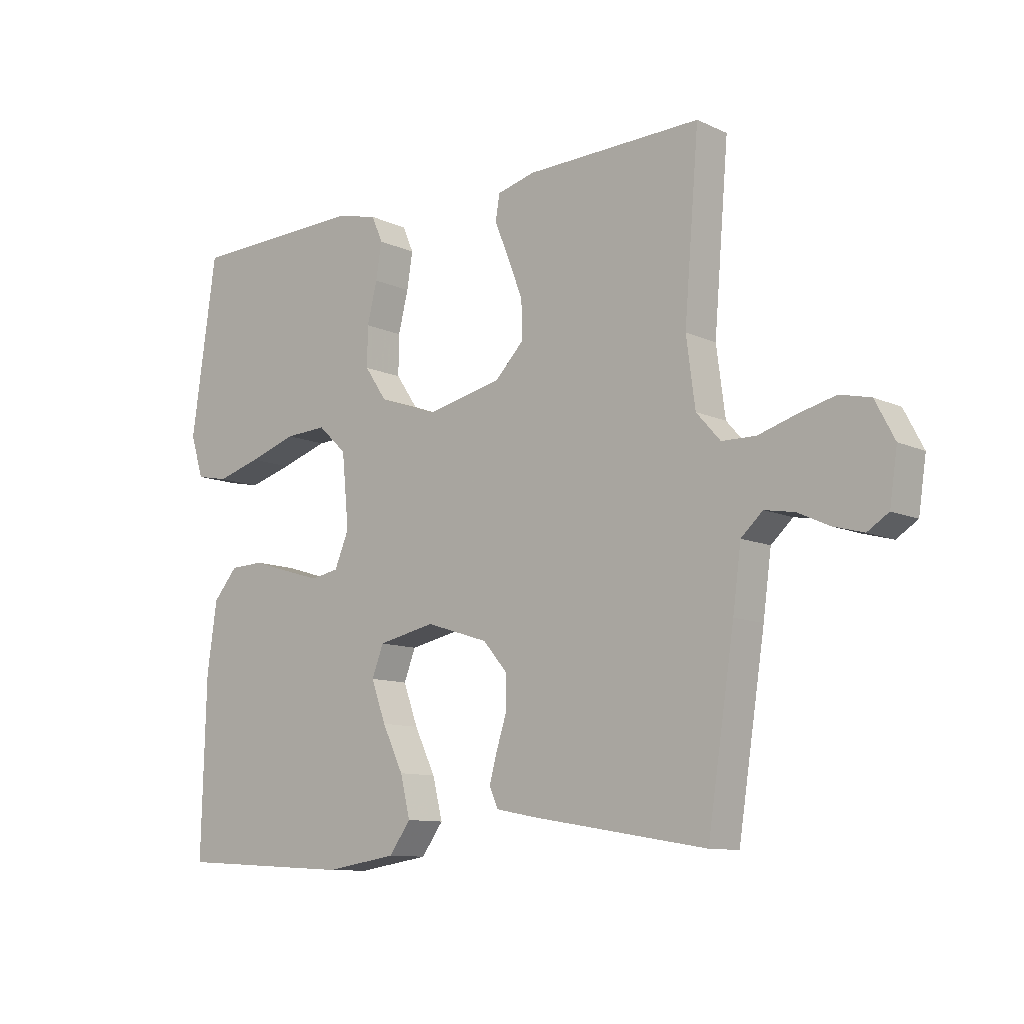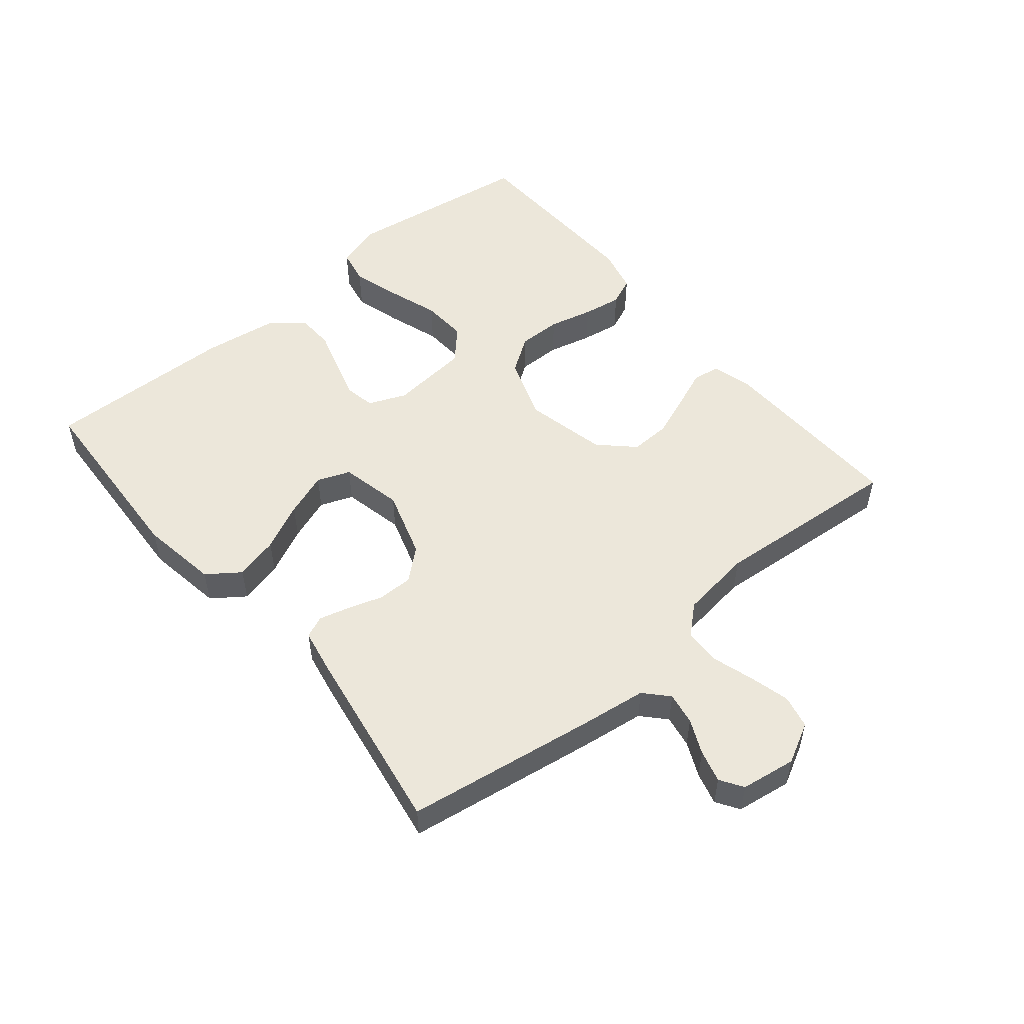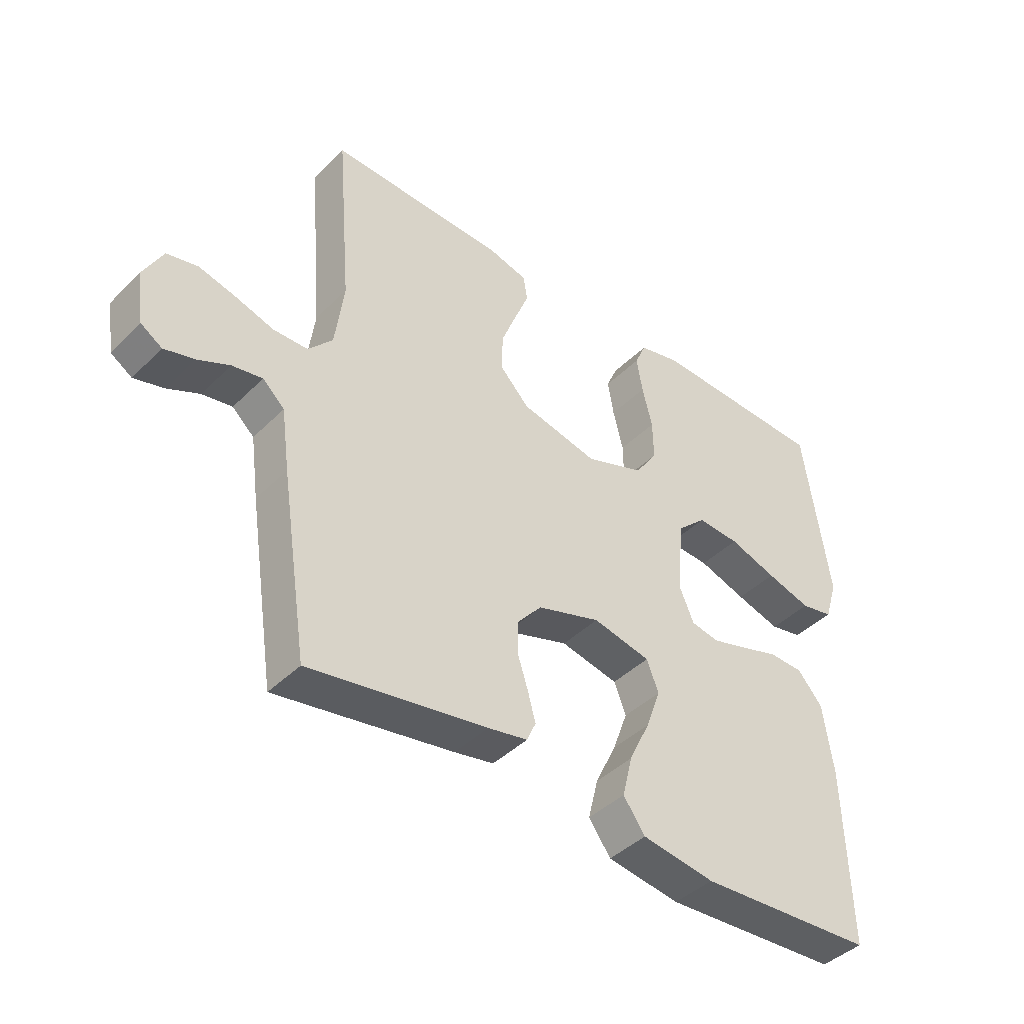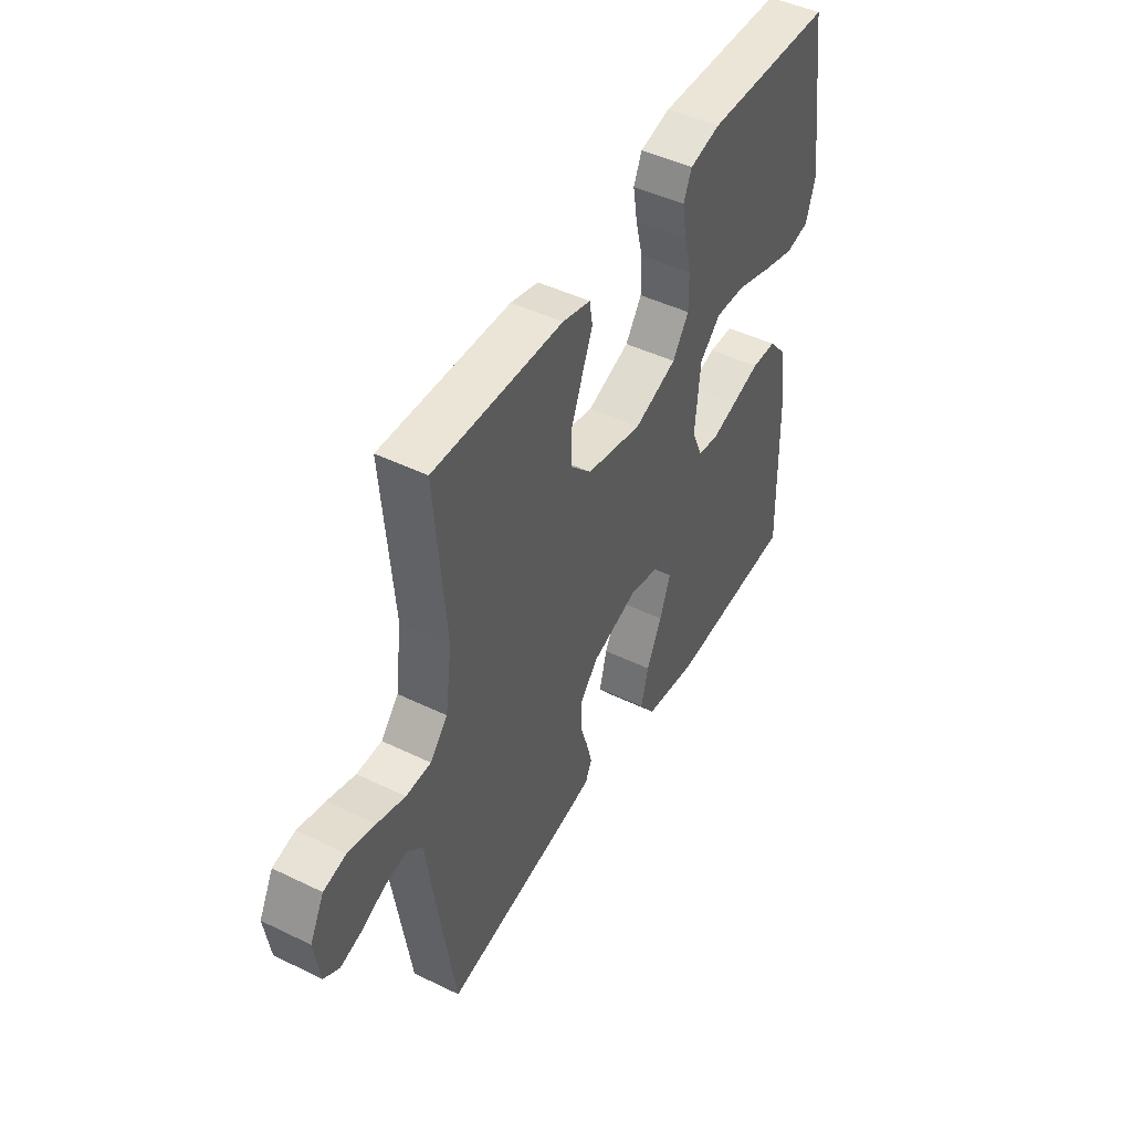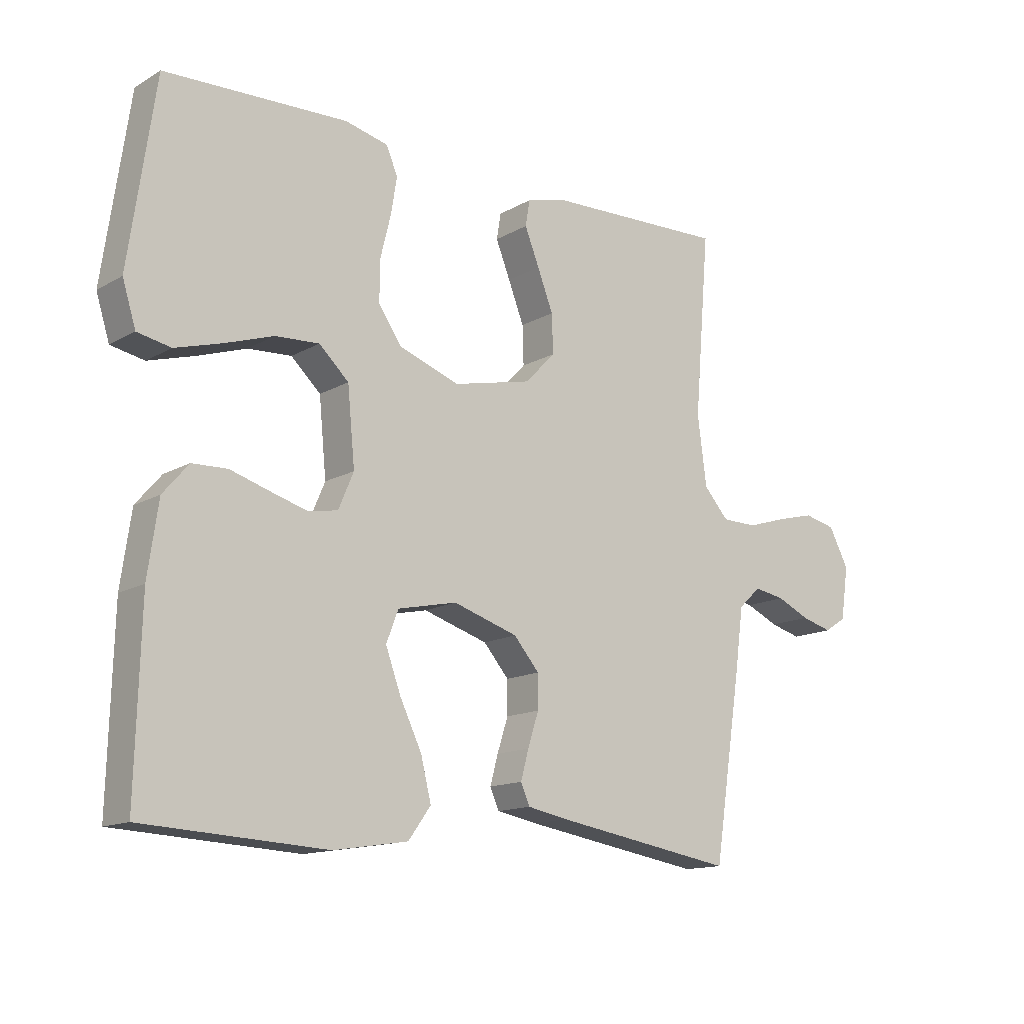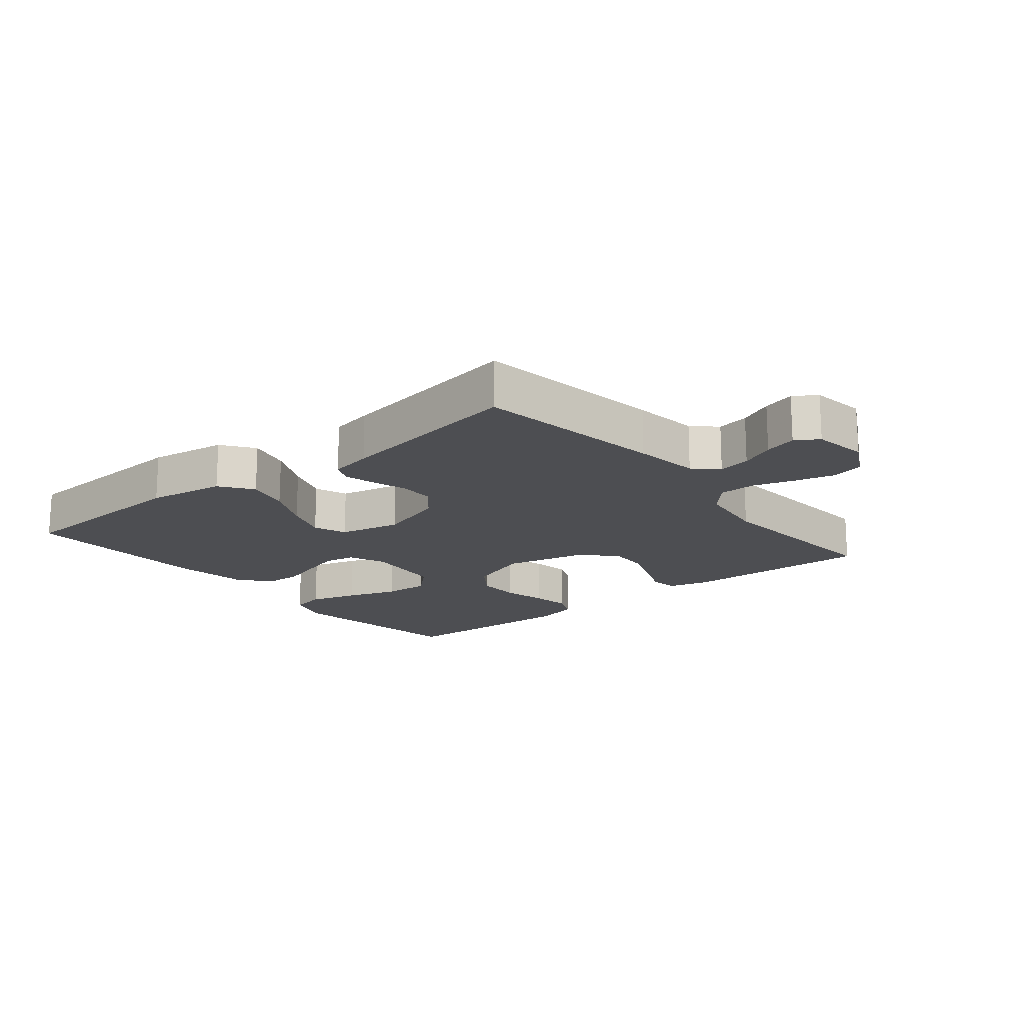
<metadata>
{"format":"obj","ext":"obj","renderer":"f3d","projection":"perspective","resolution":1024,"background":"white","views":[{"elev":-10.4,"azim":-139.0,"up":"+Z"},{"elev":52.4,"azim":-129.8,"up":"+Y"},{"elev":-42.2,"azim":-40.5,"up":"+Z"},{"elev":46.6,"azim":-61.1,"up":"+Z"},{"elev":-13.9,"azim":141.3,"up":"+Z"},{"elev":-17.1,"azim":-140.9,"up":"+Y"}]}
</metadata>
<code>
v -0.5 0.07 0.5
v -0.2 0.07 0.491
v -0.135 0.07 0.474
v -0.128 0.07 0.431
v -0.152 0.07 0.371
v -0.178 0.07 0.304
v -0.18 0.07 0.24
v -0.13 0.07 0.188
v 0 0.07 0.159
v 0.1 0.07 0.195
v 0.138 0.07 0.251
v 0.137 0.07 0.319
v 0.12 0.07 0.388
v 0.11 0.07 0.449
v 0.129 0.07 0.493
v 0.2 0.07 0.51
v 0.5 0.07 0.5
v 0.543 0.07 0.2
v 0.521 0.07 0.129
v 0.466 0.07 0.118
v 0.39 0.07 0.14
v 0.309 0.07 0.167
v 0.237 0.07 0.171
v 0.188 0.07 0.125
v 0.176 0.07 0
v 0.201 0.07 -0.059
v 0.249 0.07 -0.068
v 0.31 0.07 -0.05
v 0.375 0.07 -0.03
v 0.433 0.07 -0.032
v 0.475 0.07 -0.081
v 0.492 0.07 -0.2
v 0.5 0.07 -0.5
v 0.2 0.07 -0.517
v 0.077 0.07 -0.498
v 0.04 0.07 -0.447
v 0.057 0.07 -0.378
v 0.093 0.07 -0.303
v 0.118 0.07 -0.234
v 0.098 0.07 -0.182
v 0 0.07 -0.161
v -0.107 0.07 -0.195
v -0.149 0.07 -0.244
v -0.149 0.07 -0.299
v -0.131 0.07 -0.355
v -0.118 0.07 -0.403
v -0.133 0.07 -0.437
v -0.2 0.07 -0.45
v -0.5 0.07 -0.5
v -0.546 0.07 -0.2
v -0.56 0.07 -0.096
v -0.597 0.07 -0.062
v -0.648 0.07 -0.071
v -0.702 0.07 -0.096
v -0.753 0.07 -0.11
v -0.789 0.07 -0.087
v -0.802 0.07 0
v -0.769 0.07 0.063
v -0.717 0.07 0.075
v -0.654 0.07 0.059
v -0.589 0.07 0.039
v -0.531 0.07 0.04
v -0.49 0.07 0.086
v -0.475 0.07 0.2
v -0.5 0 0.5
v -0.2 0 0.491
v -0.135 0 0.474
v -0.128 0 0.431
v -0.152 0 0.371
v -0.178 0 0.304
v -0.18 0 0.24
v -0.13 0 0.188
v 0 0 0.159
v 0.1 0 0.195
v 0.138 0 0.251
v 0.137 0 0.319
v 0.12 0 0.388
v 0.11 0 0.449
v 0.129 0 0.493
v 0.2 0 0.51
v 0.5 0 0.5
v 0.543 0 0.2
v 0.521 0 0.129
v 0.466 0 0.118
v 0.39 0 0.14
v 0.309 0 0.167
v 0.237 0 0.171
v 0.188 0 0.125
v 0.176 0 0
v 0.201 0 -0.059
v 0.249 0 -0.068
v 0.31 0 -0.05
v 0.375 0 -0.03
v 0.433 0 -0.032
v 0.475 0 -0.081
v 0.492 0 -0.2
v 0.5 0 -0.5
v 0.2 0 -0.517
v 0.077 0 -0.498
v 0.04 0 -0.447
v 0.057 0 -0.378
v 0.093 0 -0.303
v 0.118 0 -0.234
v 0.098 0 -0.182
v 0 0 -0.161
v -0.107 0 -0.195
v -0.149 0 -0.244
v -0.149 0 -0.299
v -0.131 0 -0.355
v -0.118 0 -0.403
v -0.133 0 -0.437
v -0.2 0 -0.45
v -0.5 0 -0.5
v -0.546 0 -0.2
v -0.56 0 -0.096
v -0.597 0 -0.062
v -0.648 0 -0.071
v -0.702 0 -0.096
v -0.753 0 -0.11
v -0.789 0 -0.087
v -0.802 0 0
v -0.769 0 0.063
v -0.717 0 0.075
v -0.654 0 0.059
v -0.589 0 0.039
v -0.531 0 0.04
v -0.49 0 0.086
v -0.475 0 0.2
f 58 59 60 61
f 56 57 58 61
f 56 61 62
f 53 54 55 56
f 52 53 56 62
f 51 52 62 63
f 49 50 51 63
f 44 45 46 47
f 44 47 48 49
f 35 36 37 38
f 35 38 39
f 34 35 39
f 33 34 39
f 32 33 39 40
f 28 29 30 31
f 27 28 31 32
f 26 27 32 40
f 19 20 21 22
f 17 18 19 22
f 17 22 23
f 16 17 23 24
f 12 13 14 15
f 12 15 16 24
f 2 3 4 5
f 64 1 2 5
f 64 5 6
f 63 64 6 7
f 43 44 49 63
f 42 43 63 7
f 41 42 7 8
f 25 26 40 41
f 25 41 8 9
f 11 12 24 25
f 10 11 25
f 9 10 25
f 125 124 123 122
f 125 122 121 120
f 126 125 120
f 120 119 118 117
f 126 120 117 116
f 127 126 116 115
f 127 115 114 113
f 111 110 109 108
f 113 112 111 108
f 102 101 100 99
f 103 102 99
f 103 99 98
f 103 98 97
f 104 103 97 96
f 95 94 93 92
f 96 95 92 91
f 104 96 91 90
f 86 85 84 83
f 86 83 82 81
f 87 86 81
f 88 87 81 80
f 79 78 77 76
f 88 80 79 76
f 69 68 67 66
f 69 66 65 128
f 70 69 128
f 71 70 128 127
f 127 113 108 107
f 71 127 107 106
f 72 71 106 105
f 105 104 90 89
f 73 72 105 89
f 89 88 76 75
f 89 75 74
f 89 74 73
f 1 65 66 2
f 2 66 67 3
f 3 67 68 4
f 4 68 69 5
f 5 69 70 6
f 6 70 71 7
f 7 71 72 8
f 8 72 73 9
f 9 73 74 10
f 10 74 75 11
f 11 75 76 12
f 12 76 77 13
f 13 77 78 14
f 14 78 79 15
f 15 79 80 16
f 16 80 81 17
f 17 81 82 18
f 18 82 83 19
f 19 83 84 20
f 20 84 85 21
f 21 85 86 22
f 22 86 87 23
f 23 87 88 24
f 24 88 89 25
f 25 89 90 26
f 26 90 91 27
f 27 91 92 28
f 28 92 93 29
f 29 93 94 30
f 30 94 95 31
f 31 95 96 32
f 32 96 97 33
f 33 97 98 34
f 34 98 99 35
f 35 99 100 36
f 36 100 101 37
f 37 101 102 38
f 38 102 103 39
f 39 103 104 40
f 40 104 105 41
f 41 105 106 42
f 42 106 107 43
f 43 107 108 44
f 44 108 109 45
f 45 109 110 46
f 46 110 111 47
f 47 111 112 48
f 48 112 113 49
f 49 113 114 50
f 50 114 115 51
f 51 115 116 52
f 52 116 117 53
f 53 117 118 54
f 54 118 119 55
f 55 119 120 56
f 56 120 121 57
f 57 121 122 58
f 58 122 123 59
f 59 123 124 60
f 60 124 125 61
f 61 125 126 62
f 62 126 127 63
f 63 127 128 64
f 64 128 65 1

</code>
